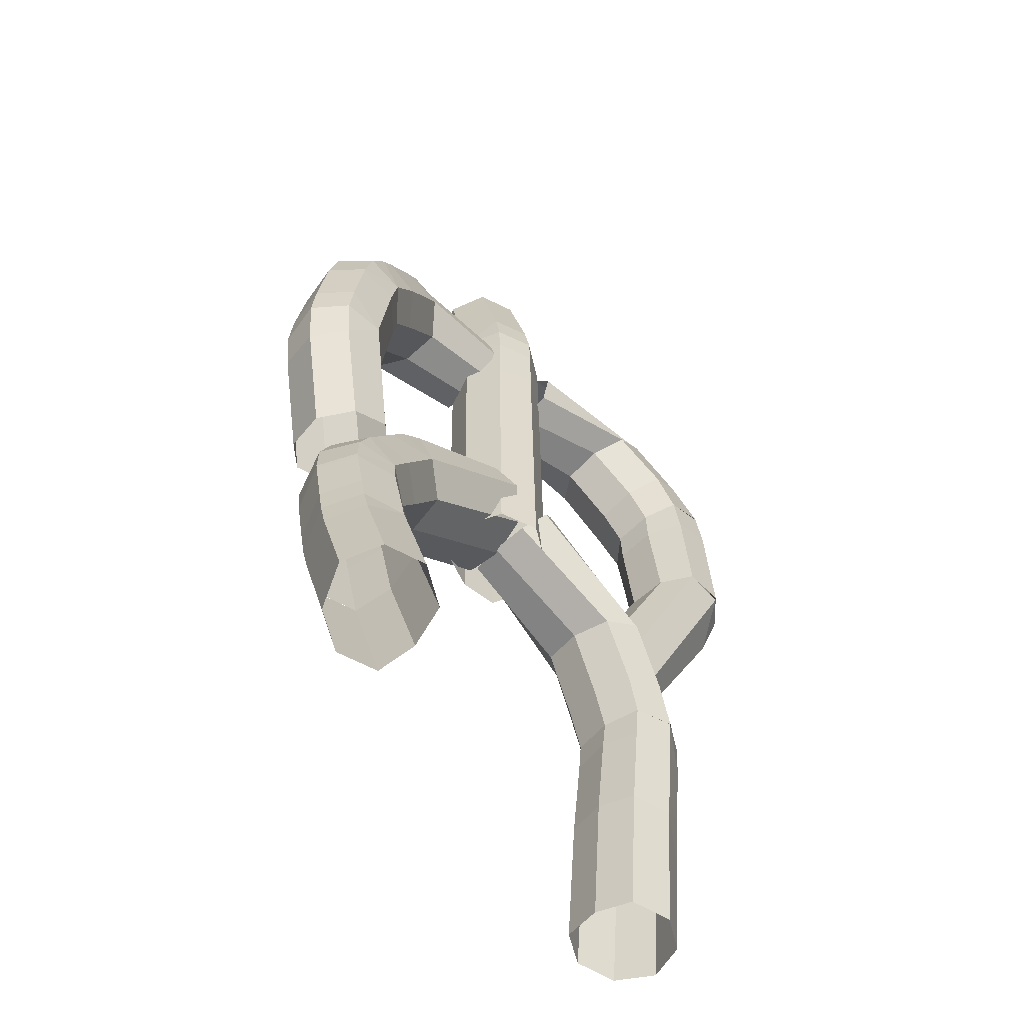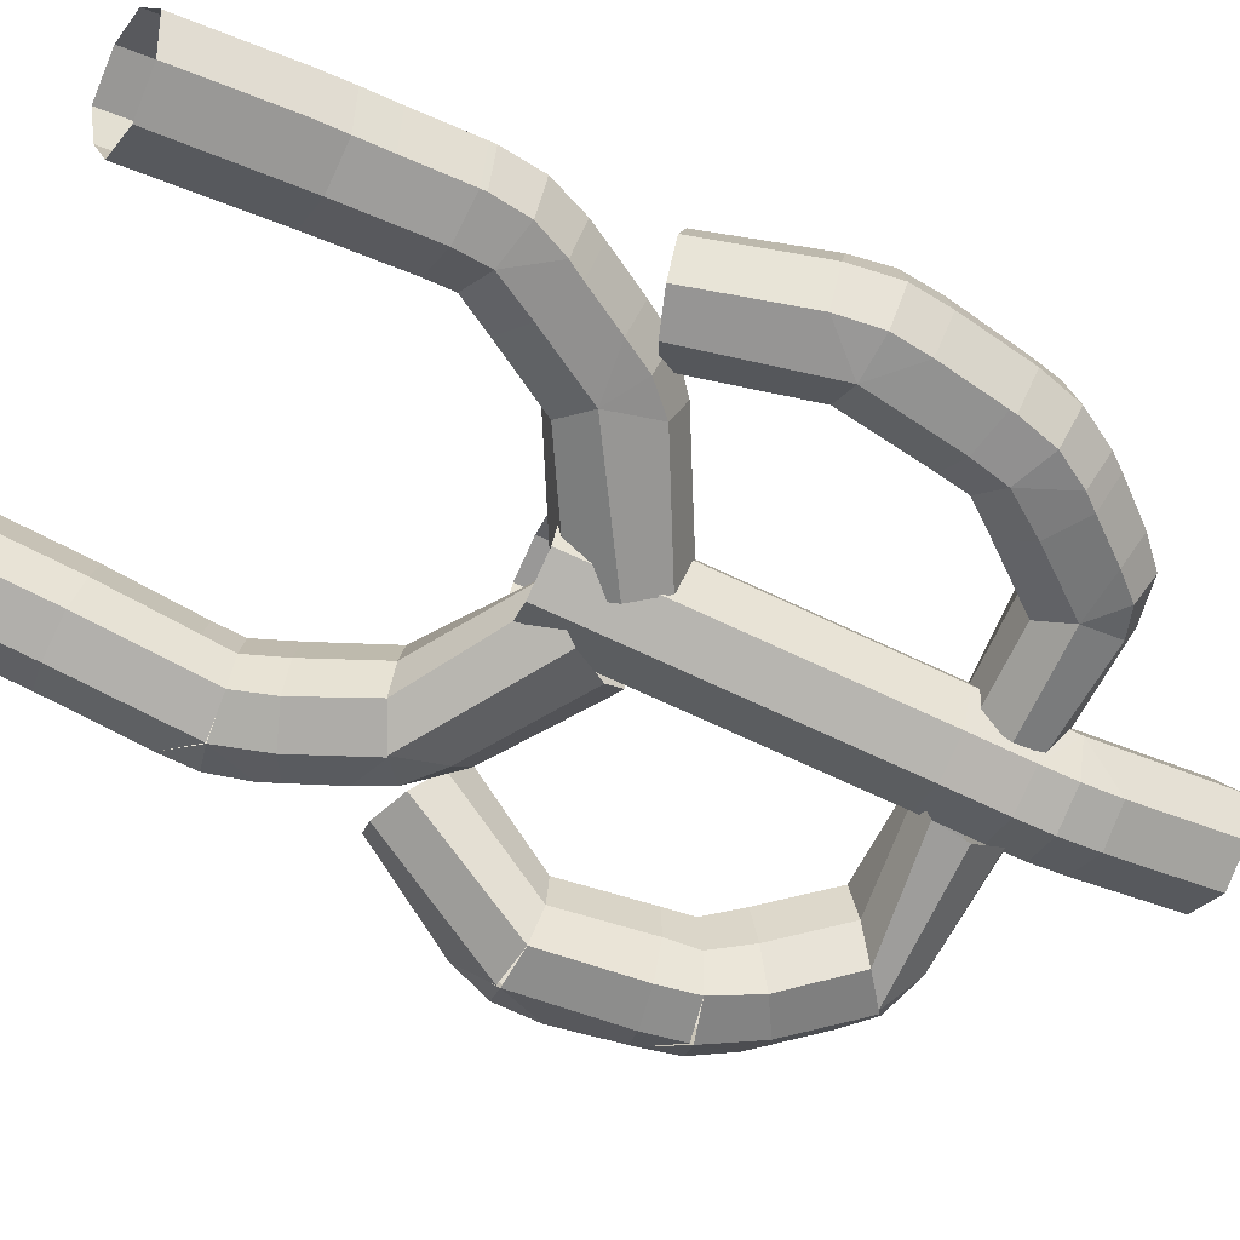
<metadata>
{"format":"obj","ext":"obj","renderer":"f3d","projection":"perspective","resolution":1024,"background":"white","views":[{"elev":-57.3,"azim":138.4,"up":"+Y"},{"elev":-67.8,"azim":63.6,"up":"+Z"}]}
</metadata>
<code>
o Cube.002_Cube.004
v -4.053 9.531 -1.326
v -3.651 9.661 1.463
v -0.6863 11.59 -1.419
v -0.8224 11.98 1.377
v -4.939 9.397 1.341
v -5.201 9.273 -0.6461
v -4.769 10.04 -0.7554
v -2.788 9.061 -0.1984
v -0.07694 10.85 0.001374
v -4.566 10.19 1.234
v -3.974 10.95 1.084
v -2.866 9.201 0.8522
v -1.212 12.41 -1.046
v -3.907 10.7 -0.9226
v -3.13 9.082 -1.136
v -0.1739 10.87 -0.9951
v -1.323 12.73 0.94
v -0.2643 11.18 0.9899
v -5.465 9.57 0.4415
v -5.029 10.38 0.3076
v -4.195 11.2 0.07258
v -1.519 12.97 -0.07344
v -4.082 9.554 -1.33
v -4.488 7.888 1.634
v -5.749 8.166 -0.5277
v -5.465 8.281 1.464
v -3.704 7.501 1.01
v -6.015 8.425 0.5738
v -3.636 7.367 -0.03896
v -3.997 7.401 -0.9819
v -4.975 7.775 -1.153
v -5.401 6.592 -1.033
v -4.972 6.825 1.751
v -6.295 5.74 -0.3055
v -6.094 6.147 1.666
v -6.295 5.876 -0.3204
v -6.253 6.758 -0.4122
v -4.048 6.466 0.08145
v -5.994 7.034 1.578
v -5.678 7.868 1.501
v -4.142 6.581 1.129
v -6.094 6.008 1.681
v -5.96 7.73 -0.4898
v -4.354 6.487 -0.8583
v -5.039 5.979 1.854
v -6.655 6.083 0.7758
v -6.555 7.059 0.6873
v -6.223 7.992 0.6119
v -5.387 6.578 -1.032
v -4.168 5.857 1.235
v -6.655 5.935 0.7907
v -4.047 5.743 0.1886
v -4.361 5.634 -0.7518
v -5.401 5.648 -0.9255
v -5.427 3.369 -0.6627
v -5.021 3.713 2.118
v -6.093 2.898 2.042
v -6.324 2.645 0.05703
v -6.306 3.455 -0.03921
v -4.024 3.509 0.4515
v -6.086 3.708 1.945
v -6.082 4.522 1.85
v -4.14 3.631 1.499
v -6.293 4.264 -0.1362
v -4.36 3.372 -0.4925
v -6.667 2.808 1.157
v -6.655 3.614 1.057
v -6.645 4.425 0.9603
v -5.429 3.369 -0.6627
v -5.075 0.2528 2.51
v -6.382 -0.01201 0.3621
v -6.144 0.2399 2.347
v -4.2 0.1642 1.882
v -6.722 0.1509 1.463
v -4.095 0.04223 0.8342
v -4.436 -0.08878 -0.1038
v -5.506 -0.08616 -0.2683
v 4.399 19.35 1.334
v 3.557 19.28 -1.259
v 1.035 19.45 1.17
v 0.9966 19.4 -1.07
v 4.815 19.36 -1.393
v 5.436 19.34 0.4885
v 4.793 19.97 0.6511
v 3.157 18.54 0.4725
v 0.9754 18.56 0.2445
v 4.274 19.97 -1.187
v 3.555 20.23 -0.9632
v 3.024 18.68 -0.5568
v 1.013 20.14 0.7061
v 3.666 20.22 0.7244
v 3.639 18.67 1.325
v 1.028 18.75 1.02
v 0.989 20.08 -0.8979
v 0.9656 18.71 -0.5995
v 5.413 19.67 -0.6091
v 4.754 20.3 -0.4028
v 3.631 20.56 -0.1863
v 0.989 20.48 -0.1536
v 4.445 19.34 1.363
v 4.72 17.77 -1.697
v 6.241 18.38 0.2214
v 5.59 18.39 -1.685
v 4.173 17.23 -0.9576
v 6.239 18.67 -0.9001
v 4.325 17.11 0.08301
v 4.831 17.26 0.9441
v 5.707 17.84 0.9552
v 6.354 16.9 0.752
v 5.408 16.79 -1.914
v 7.224 16.13 -0.03079
v 6.615 16.25 -1.963
v 7.206 16.27 -0.03259
v 7.033 17.13 -0.02059
v 4.89 16.41 -0.103
v 6.373 17.19 -1.927
v 5.892 18.01 -1.784
v 4.773 16.45 -1.152
v 6.635 16.1 -1.96
v 6.546 18.01 0.1208
v 5.334 16.63 0.7792
v 5.59 15.9 -1.928
v 7.326 16.38 -1.192
v 7.062 17.39 -1.153
v 6.539 18.28 -0.9978
v 6.341 16.92 0.7558
v 4.879 15.74 -1.147
v 7.347 16.23 -1.191
v 4.964 15.75 -0.08813
v 5.48 15.84 0.7732
v 6.496 16.01 0.7546
v 6.815 13.79 0.7763
v 5.874 13.62 -1.888
v 6.748 12.64 -1.771
v 7.329 12.77 0.1555
v 7.526 13.66 0.01274
v 5.241 13.63 -0.05529
v 6.932 13.65 -1.916
v 6.855 14.54 -1.944
v 5.144 13.56 -1.105
v 7.465 14.6 -0.02534
v 5.767 13.86 0.7934
v 7.432 12.57 -0.9781
v 7.651 13.69 -1.144
v 7.574 14.63 -1.175
v 6.817 13.8 0.7747
v 4.894 10.4 -1.257
v 6.383 10.22 0.7247
v 5.852 10.06 -1.221
v 4.238 10.74 -0.5289
v 6.502 9.977 -0.4126
v 4.3 10.94 0.5286
v 4.765 10.94 1.416
v 5.737 10.62 1.445
v -1.401 20.78 0.2791
v 1.386 20.75 -0.2139
v 0.8983 21.75 -1.01
v -1.071 21.74 -0.5767
v -1.082 20.89 -0.74
v 0.1021 20.72 1.252
v 0.8879 20.82 -1.167
v 0.8774 19.96 -1.189
v 1.067 20.73 0.8166
v -1.092 20.01 -0.775
v -0.9031 20.67 1.225
v -0.1289 21.83 -1.247
v -0.1394 20.86 -1.422
v -0.1499 19.98 -1.449
v -1.401 20.77 0.2785
v 1.43 24.17 0.5505
v -1.037 24.37 0.113
v 0.9326 24.41 -0.35
v 1.111 23.95 1.541
v -0.09468 24.49 -0.57
v 0.1466 23.86 1.996
v -0.8585 23.9 2.002
v -1.356 24.12 1.096
v -5.893 9.943 -0.1814
v -4.942 10.27 -0.4034
v -4.541 10.81 0.2711
v -6.767 10.55 1.671
v -4.55 11.24 1.167
v -6.18 11.1 2.207
v -6.573 10.04 0.6548
v -5.239 11.38 1.985
v -7.119 13.15 -1.77
v -7.917 14.54 0.01945
v -8.019 13.68 0.07333
v -7.795 12.79 0.4177
v -6.085 13.28 -1.881
v -7.788 14.41 -1.128
v -5.523 13.41 0.006323
v -7.217 14.48 0.7804
v -7.326 13.74 0.8011
v -5.599 13.39 -1.046
v -7.857 13.34 -1.004
v -7.632 12.38 -0.6437
v -7.16 13.22 1.022
v -6.268 13.58 0.7698
v -7.124 13.24 -1.793
v -6.758 15.83 -1.903
v -5.742 15.63 -1.953
v -5.236 15.56 -1.07
v -7.633 16.07 0.04181
v -5.168 15.52 -0.02461
v -6.571 16.79 -1.889
v -6.841 17.9 0.2841
v -7.335 17.1 0.1235
v -7.607 16.21 0.04575
v -5.891 15.67 0.7609
v -5.559 16.56 -1.942
v -6.809 17.99 -0.8827
v -6.934 15.9 0.8042
v -5.026 16.2 -0.1031
v -6.2 17.43 0.941
v -6.658 16.77 0.8348
v -5.121 16.34 -1.136
v -7.276 17.02 -1.073
v -7.47 16.13 -1.113
v -6.911 16.03 0.8035
v -7.493 16 -1.115
v -5.684 16.38 0.7231
v -6.58 16.87 -1.872
v -5.948 18.15 -1.671
v -5.05 17.61 -1.858
v -4.561 17.21 -1.073
v -6.558 18.28 0.3662
v -4.438 16.97 -0.0516
v -5.916 17.76 1.013
v -6.522 18.4 -0.7906
v -5.022 17.21 0.8222
v -4.749 19.76 -1.366
v -0.9506 20.71 0.1477
v -3.947 20.58 0.2875
v -5.133 20.05 0.5492
v -5.779 19.32 0.5328
v -0.8615 18.65 0.6469
v -0.924 20.23 0.9773
v -0.9395 18.79 -1.17
v -3.917 19.13 -1.542
v -3.97 20.32 -0.7279
v -0.9693 20.35 -0.8412
v -3.343 18.47 0.2453
v -3.865 20.07 1.128
v -4.654 19.49 1.24
v -0.8701 18.53 -0.3055
v -3.448 18.72 -0.776
v -5.142 20.06 -0.5539
v -5.763 19.41 -0.6058
v -5.186 18.76 1.182
v -0.9175 19.4 1.196
v -0.9682 19.6 -1.364
v -3.912 18.79 1.114
v -4.708 19.71 -1.364
v -1.43 18.52 0.2701
v -0.9324 18.5 1.223
v 0.07275 18.46 1.255
v -0.1686 18.49 -1.436
v 1.037 18.45 0.8157
v -1.442 17.58 0.2758
v -0.1912 16.72 -1.439
v -0.1807 17.54 -1.438
v -0.1702 18.36 -1.436
v 1.356 18.45 -0.217
v -0.9443 17.58 1.235
v -1.134 16.76 -0.7583
v 0.8587 18.47 -1.176
v 1.025 17.52 0.8141
v 0.8361 16.71 -1.179
v 0.8466 17.53 -1.178
v 0.06082 17.53 1.253
v -1.123 17.58 -0.7568
v -1.113 18.4 -0.7554
v 0.8571 18.34 -1.176
v -1.111 18.53 -0.7552
v 1.344 17.52 -0.2186
v -1.442 17.58 0.2758
v -1.458 16.33 0.2737
v -0.9603 16.32 1.233
v 0.0448 16.28 1.251
v -0.1967 16.29 -1.44
v 1.009 16.27 0.812
v 0.8306 16.28 -1.18
v -1.139 16.33 -0.759
v 1.328 16.27 -0.2207
v -1.484 14.35 0.2703
v -0.2717 10.43 -1.45
v -0.2325 13.49 -1.445
v -0.2221 14.31 -1.443
v -0.2116 15.12 -1.442
v 0.9343 10.41 0.8019
v 0.7555 10.41 -1.19
v -1.035 10.46 1.223
v -0.9857 14.34 1.23
v -1.175 13.53 -0.7638
v -1.214 10.47 -0.7691
v 0.984 14.29 0.8085
v 0.7947 13.48 -1.185
v 0.8052 14.29 -1.183
v -0.03024 10.42 1.241
v 0.01944 14.3 1.247
v -1.165 14.35 -0.7624
v -1.154 15.17 -0.761
v 0.8157 15.11 -1.182
v 1.253 10.4 -0.2308
v -1.533 10.47 0.2636
v 1.303 14.29 -0.2241
v -1.484 14.35 0.2703
v 5.453 3.615 0.08493
v 5.049 4.287 -2.632
v 6.136 3.533 -2.658
v 6.323 2.946 -0.7451
v 6.337 3.763 -0.518
v 4.062 3.922 -0.9874
v 6.122 4.267 -2.461
v 6.121 5.055 -2.298
v 4.17 4.143 -2.016
v 6.341 4.595 -0.3453
v 4.387 3.66 -0.08613
v 6.692 3.282 -1.795
v 6.692 4.066 -1.59
v 6.686 4.865 -1.427
v 5.449 3.599 0.08144
v 5.051 1.081 -3.627
v 6.284 0.3778 -1.569
v 6.113 1.005 -3.459
v 4.159 0.9073 -3.036
v 6.661 0.7336 -2.606
v 4.021 0.6051 -2.044
v 4.331 0.2906 -1.147
v 5.391 0.2203 -0.9761
v 5.467 5.924 0.5632
v 4.429 5.929 0.4054
v 4.105 6.123 -0.5202
v 6.702 6.381 -1.141
v 4.215 6.324 -1.553
v 5.46 6.849 0.7483
v 6.182 8.469 -0.8036
v 6.573 7.528 -0.9492
v 6.701 6.531 -1.114
v 5.074 6.501 -2.173
v 4.435 6.772 0.5862
v 5.968 8.112 0.2829
v 6.129 6.524 -2.014
v 4.192 7.006 -1.377
v 5.624 8.378 -1.685
v 5.999 7.556 -1.827
v 4.125 6.808 -0.3409
v 6.31 7.111 0.1315
v 6.358 6.218 -0.03409
v 6.128 6.664 -1.987
v 6.357 6.081 -0.06071
v 4.992 7.326 -1.994
v 5.478 6.878 0.7507
v 4.995 8.059 0.9698
v 4.043 7.629 0.7972
v 3.655 7.632 -0.1364
v 5.939 8.895 -0.7319
v 3.685 7.846 -1.174
v 5.372 8.778 -1.615
v 5.722 8.543 0.3547
v 4.42 8.332 -1.788
v 3.968 9.763 1.294
v 1.063 13.08 -0.1148
v 3.89 11.52 -0.1744
v 4.782 10.78 -0.3435
v 5.285 10.01 -0.513
v -0.06921 11.11 -0.9563
v 0.8582 12.74 -1.097
v -0.07812 10.94 1.048
v 3.046 9.239 1.107
v 3.672 11.05 0.8637
v 0.836 12.58 0.9125
v 2.71 9.45 -0.8655
v 3.657 11.22 -1.139
v 4.313 10.57 -1.258
v -0.2023 10.84 0.05987
v 2.674 9.245 0.1761
v 4.586 10.37 0.7213
v 5.086 9.621 0.5625
v 4.75 9.841 -1.406
v 0.4115 11.93 -1.429
v 0.3852 11.75 1.378
v 3.437 9.991 -1.472
v 3.936 9.77 1.298
f 22 13 14
f 22 14 21
f 12 18 4
f 12 4 2
f 21 14 7
f 21 7 20
f 20 7 6
f 20 6 19
f 17 22 21
f 17 21 11
f 11 21 20
f 11 20 10
f 10 20 19
f 10 19 5
f 1 3 16
f 1 16 15
f 1 6 7
f 12 8 9
f 12 9 18
f 8 15 16
f 8 16 9
f 2 4 17
f 2 17 11
f 2 11 10
f 2 10 5
f 1 7 14
f 3 1 14
f 3 14 13
f 28 19 6
f 28 6 25
f 24 2 12
f 24 12 27
f 29 8 12
f 29 12 27
f 24 2 5
f 24 5 26
f 26 5 19
f 26 19 28
f 25 6 23
f 25 23 31
f 31 23 15
f 31 15 30
f 29 30 15
f 29 15 8
f 26 28 48
f 26 48 40
f 41 27 24
f 41 24 33
f 48 43 37
f 48 37 47
f 47 37 36
f 47 36 46
f 40 48 47
f 40 47 39
f 39 47 46
f 39 46 35
f 30 44 32
f 30 32 31
f 32 36 37
f 33 40 39
f 33 39 35
f 32 37 43
f 31 32 43
f 31 43 25
f 54 55 64
f 54 64 34
f 51 34 64
f 51 64 68
f 52 38 41
f 52 41 50
f 45 33 35
f 45 35 42
f 45 33 41
f 45 41 50
f 54 49 44
f 54 44 53
f 52 53 44
f 52 44 38
f 34 36 49
f 34 49 54
f 41 38 29
f 41 29 27
f 33 24 26
f 33 26 40
f 38 44 30
f 38 30 29
f 28 25 43
f 28 43 48
f 68 64 59
f 68 59 67
f 67 59 58
f 67 58 66
f 62 68 67
f 62 67 61
f 61 67 66
f 61 66 57
f 53 65 55
f 53 55 54
f 55 58 59
f 56 62 61
f 56 61 57
f 55 59 64
f 60 65 53
f 60 53 52
f 74 66 58
f 74 58 71
f 70 56 63
f 70 63 73
f 75 60 63
f 75 63 73
f 70 56 57
f 70 57 72
f 72 57 66
f 72 66 74
f 71 58 69
f 71 69 77
f 77 69 65
f 77 65 76
f 75 76 65
f 75 65 60
f 63 60 52
f 63 52 50
f 56 45 42
f 56 42 62
f 42 51 68
f 42 68 62
f 51 46 36
f 51 36 34
f 63 50 45
f 63 45 56
f 42 35 46
f 42 46 51
f 99 90 91
f 99 91 98
f 89 95 81
f 89 81 79
f 98 91 84
f 98 84 97
f 97 84 83
f 97 83 96
f 94 99 98
f 94 98 88
f 88 98 97
f 88 97 87
f 87 97 96
f 87 96 82
f 93 92 78
f 93 78 80
f 78 83 84
f 89 85 86
f 89 86 95
f 85 92 93
f 85 93 86
f 79 81 94
f 79 94 88
f 79 88 87
f 79 87 82
f 78 84 91
f 80 78 91
f 80 91 90
f 105 96 83
f 105 83 102
f 101 79 89
f 101 89 104
f 106 85 89
f 106 89 104
f 101 79 82
f 101 82 103
f 103 82 96
f 103 96 105
f 102 83 100
f 102 100 108
f 108 100 92
f 108 92 107
f 106 107 92
f 106 92 85
f 103 105 125
f 103 125 117
f 118 104 101
f 118 101 110
f 125 120 114
f 125 114 124
f 124 114 113
f 124 113 123
f 117 125 124
f 117 124 116
f 116 124 123
f 116 123 112
f 107 121 109
f 107 109 108
f 109 113 114
f 110 117 116
f 110 116 112
f 109 114 120
f 108 109 120
f 108 120 102
f 131 132 141
f 131 141 111
f 128 111 141
f 128 141 145
f 129 115 118
f 129 118 127
f 122 110 112
f 122 112 119
f 122 110 118
f 122 118 127
f 131 126 121
f 131 121 130
f 129 130 121
f 129 121 115
f 111 113 126
f 111 126 131
f 118 115 106
f 118 106 104
f 110 101 103
f 110 103 117
f 115 121 107
f 115 107 106
f 105 102 120
f 105 120 125
f 145 141 136
f 145 136 144
f 144 136 135
f 144 135 143
f 139 145 144
f 139 144 138
f 138 144 143
f 138 143 134
f 130 142 132
f 130 132 131
f 132 135 136
f 133 139 138
f 133 138 134
f 132 136 141
f 137 142 130
f 137 130 129
f 151 143 135
f 151 135 148
f 147 133 140
f 147 140 150
f 152 137 140
f 152 140 150
f 147 133 134
f 147 134 149
f 149 134 143
f 149 143 151
f 148 135 146
f 148 146 154
f 154 146 142
f 154 142 153
f 152 153 142
f 152 142 137
f 140 137 129
f 140 129 127
f 133 122 119
f 133 119 139
f 119 128 145
f 119 145 139
f 128 123 113
f 128 113 111
f 140 127 122
f 140 122 133
f 119 112 123
f 119 123 128
f 213 220 209
f 213 209 204
f 192 205 210
f 192 210 199
f 204 209 219
f 204 219 221
f 213 204 187
f 213 187 193
f 199 210 213
f 199 213 193
f 192 195 203
f 192 203 205
f 180 179 190
f 180 190 195
f 178 186 190
f 178 190 179
f 184 197 186
f 184 186 178
f 183 198 189
f 183 189 181
f 185 199 198
f 185 198 183
f 180 195 192
f 180 192 182
f 185 199 192
f 185 192 182
f 181 189 197
f 181 197 184
f 195 190 202
f 195 202 203
f 200 196 191
f 199 194 198
f 199 193 194
f 200 197 196
f 202 190 200
f 202 200 201
f 194 188 189
f 194 189 198
f 193 187 188
f 193 188 194
f 188 196 197
f 188 197 189
f 187 191 196
f 187 196 188
f 227 230 212
f 227 212 207
f 217 211 225
f 217 225 226
f 222 231 229
f 222 229 215
f 214 217 226
f 214 226 228
f 221 219 206
f 221 206 201
f 203 202 211
f 203 211 217
f 201 206 211
f 201 211 202
f 210 222 214
f 210 214 205
f 210 222 220
f 210 220 213
f 203 217 214
f 203 214 205
f 204 221 191
f 204 191 187
f 201 200 191
f 201 191 221
f 224 223 212
f 224 212 230
f 223 218 212
f 222 216 220
f 222 215 216
f 223 219 218
f 225 211 223
f 225 223 224
f 216 208 209
f 216 209 220
f 215 207 208
f 215 208 216
f 208 218 219
f 208 219 209
f 207 212 218
f 207 218 208
f 214 228 231
f 214 231 222
f 229 227 207
f 229 207 215
f 226 225 240
f 226 240 247
f 224 232 240
f 224 240 225
f 230 249 232
f 230 232 224
f 229 250 236
f 229 236 227
f 231 253 250
f 231 250 229
f 226 247 243
f 226 243 228
f 231 253 243
f 231 243 228
f 227 236 249
f 227 249 230
f 252 254 241
f 252 241 242
f 254 248 241
f 253 245 250
f 253 244 245
f 253 251 238
f 253 238 244
f 247 240 239
f 247 239 246
f 243 247 246
f 243 246 237
f 254 249 248
f 239 240 254
f 239 254 252
f 245 235 236
f 245 236 250
f 244 234 235
f 244 235 245
f 238 233 234
f 238 234 244
f 235 248 249
f 235 249 236
f 234 241 248
f 234 248 235
f 243 237 251
f 243 251 253
f 233 242 241
f 233 241 234
f 267 274 263
f 267 263 258
f 163 259 264
f 163 264 156
f 258 263 273
f 258 273 275
f 267 258 168
f 267 168 162
f 156 264 267
f 156 267 162
f 163 160 257
f 163 257 259
f 175 176 165
f 175 165 160
f 177 169 165
f 177 165 176
f 171 158 169
f 171 169 177
f 172 157 166
f 172 166 174
f 170 156 157
f 170 157 172
f 175 160 163
f 175 163 173
f 170 156 163
f 170 163 173
f 174 166 158
f 174 158 171
f 160 165 256
f 160 256 257
f 155 159 164
f 156 161 157
f 156 162 161
f 155 158 159
f 256 165 155
f 256 155 255
f 161 167 166
f 161 166 157
f 162 168 167
f 162 167 161
f 167 159 158
f 167 158 166
f 168 164 159
f 168 159 167
f 281 284 266
f 281 266 261
f 271 265 279
f 271 279 280
f 276 285 283
f 276 283 269
f 268 271 280
f 268 280 282
f 275 273 260
f 275 260 255
f 257 256 265
f 257 265 271
f 255 260 265
f 255 265 256
f 264 276 268
f 264 268 259
f 264 276 274
f 264 274 267
f 257 271 268
f 257 268 259
f 258 275 164
f 258 164 168
f 255 155 164
f 255 164 275
f 278 277 266
f 278 266 284
f 277 272 266
f 276 270 274
f 276 269 270
f 277 273 272
f 279 265 277
f 279 277 278
f 270 262 263
f 270 263 274
f 269 261 262
f 269 262 270
f 262 272 273
f 262 273 263
f 261 266 272
f 261 272 262
f 268 282 285
f 268 285 276
f 283 281 261
f 283 261 269
f 280 279 294
f 280 294 301
f 278 286 294
f 278 294 279
f 284 303 286
f 284 286 278
f 283 304 290
f 283 290 281
f 285 307 304
f 285 304 283
f 280 301 297
f 280 297 282
f 285 307 297
f 285 297 282
f 281 290 303
f 281 303 284
f 306 308 295
f 306 295 296
f 308 302 295
f 307 299 304
f 307 298 299
f 307 305 292
f 307 292 298
f 301 294 293
f 301 293 300
f 297 301 300
f 297 300 291
f 308 303 302
f 293 294 308
f 293 308 306
f 299 289 290
f 299 290 304
f 298 288 289
f 298 289 299
f 292 287 288
f 292 288 298
f 289 302 303
f 289 303 290
f 288 295 302
f 288 302 289
f 297 291 305
f 297 305 307
f 287 296 295
f 287 295 288
f 344 351 340
f 344 340 335
f 317 336 341
f 317 341 310
f 335 340 350
f 335 350 352
f 344 335 322
f 344 322 316
f 310 341 344
f 310 344 316
f 317 314 334
f 317 334 336
f 329 330 319
f 329 319 314
f 331 323 319
f 331 319 330
f 325 312 323
f 325 323 331
f 326 311 320
f 326 320 328
f 324 310 311
f 324 311 326
f 329 314 317
f 329 317 327
f 324 310 317
f 324 317 327
f 328 320 312
f 328 312 325
f 314 319 333
f 314 333 334
f 309 313 318
f 310 315 311
f 310 316 315
f 309 312 313
f 333 319 309
f 333 309 332
f 315 321 320
f 315 320 311
f 316 322 321
f 316 321 315
f 321 313 312
f 321 312 320
f 322 318 313
f 322 313 321
f 358 361 343
f 358 343 338
f 348 342 356
f 348 356 357
f 353 362 360
f 353 360 346
f 345 348 357
f 345 357 359
f 352 350 337
f 352 337 332
f 334 333 342
f 334 342 348
f 332 337 342
f 332 342 333
f 341 353 345
f 341 345 336
f 341 353 351
f 341 351 344
f 334 348 345
f 334 345 336
f 335 352 318
f 335 318 322
f 332 309 318
f 332 318 352
f 355 354 343
f 355 343 361
f 354 349 343
f 353 347 351
f 353 346 347
f 354 350 349
f 356 342 354
f 356 354 355
f 347 339 340
f 347 340 351
f 346 338 339
f 346 339 347
f 339 349 350
f 339 350 340
f 338 343 349
f 338 349 339
f 345 359 362
f 345 362 353
f 360 358 338
f 360 338 346
f 357 356 371
f 357 371 378
f 355 363 371
f 355 371 356
f 361 380 363
f 361 363 355
f 360 381 367
f 360 367 358
f 362 384 381
f 362 381 360
f 357 378 374
f 357 374 359
f 362 384 374
f 362 374 359
f 358 367 380
f 358 380 361
f 383 385 372
f 383 372 373
f 385 379 372
f 384 376 381
f 384 375 376
f 384 382 369
f 384 369 375
f 378 371 370
f 378 370 377
f 374 378 377
f 374 377 368
f 385 380 379
f 370 371 385
f 370 385 383
f 376 366 367
f 376 367 381
f 375 365 366
f 375 366 376
f 369 364 365
f 369 365 375
f 366 379 380
f 366 380 367
f 365 372 379
f 365 379 366
f 374 368 382
f 374 382 384
f 364 373 372
f 364 372 365

</code>
